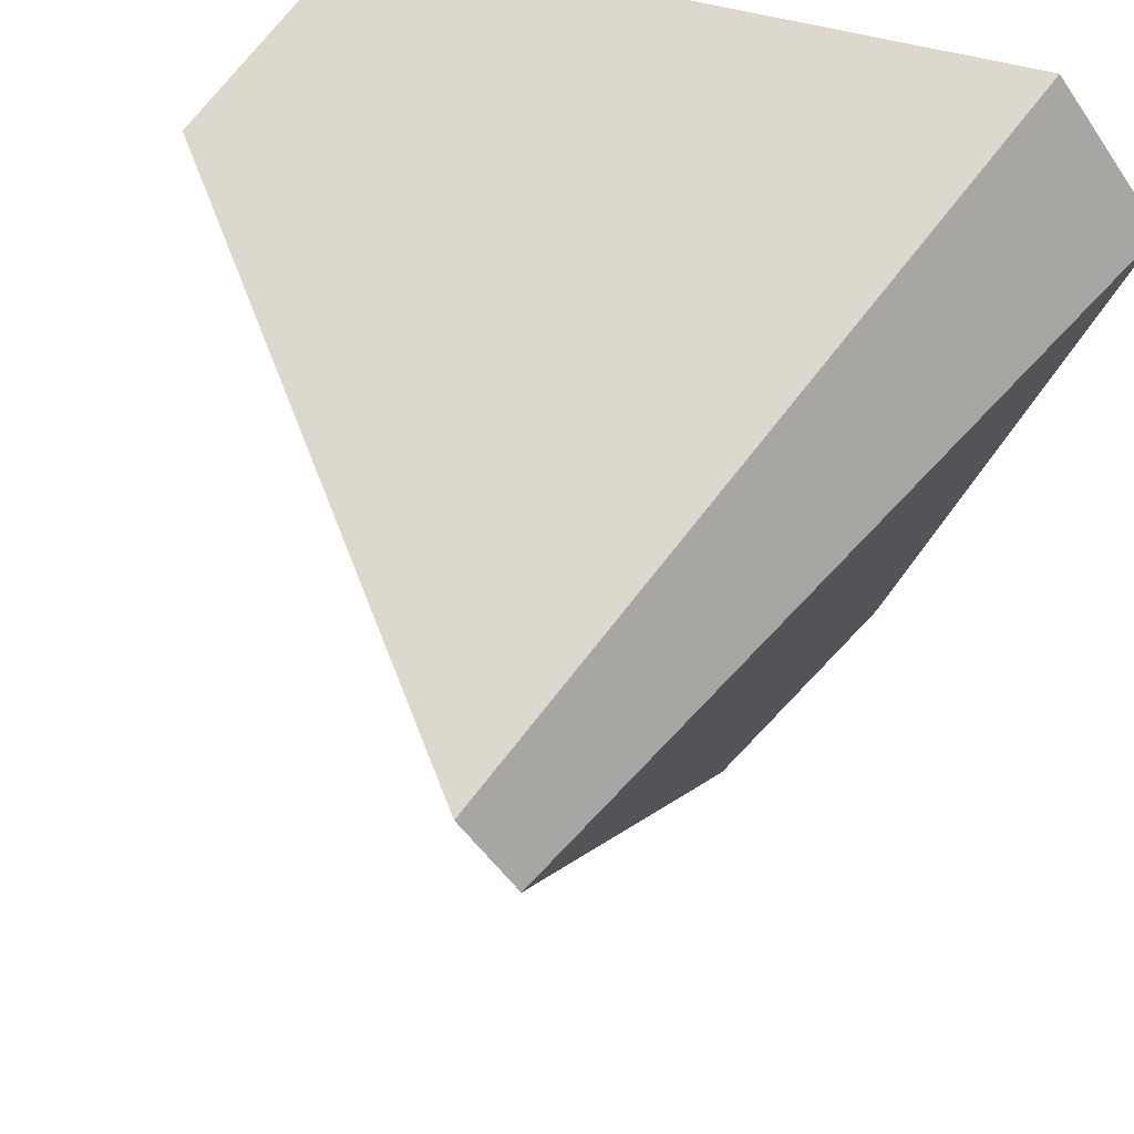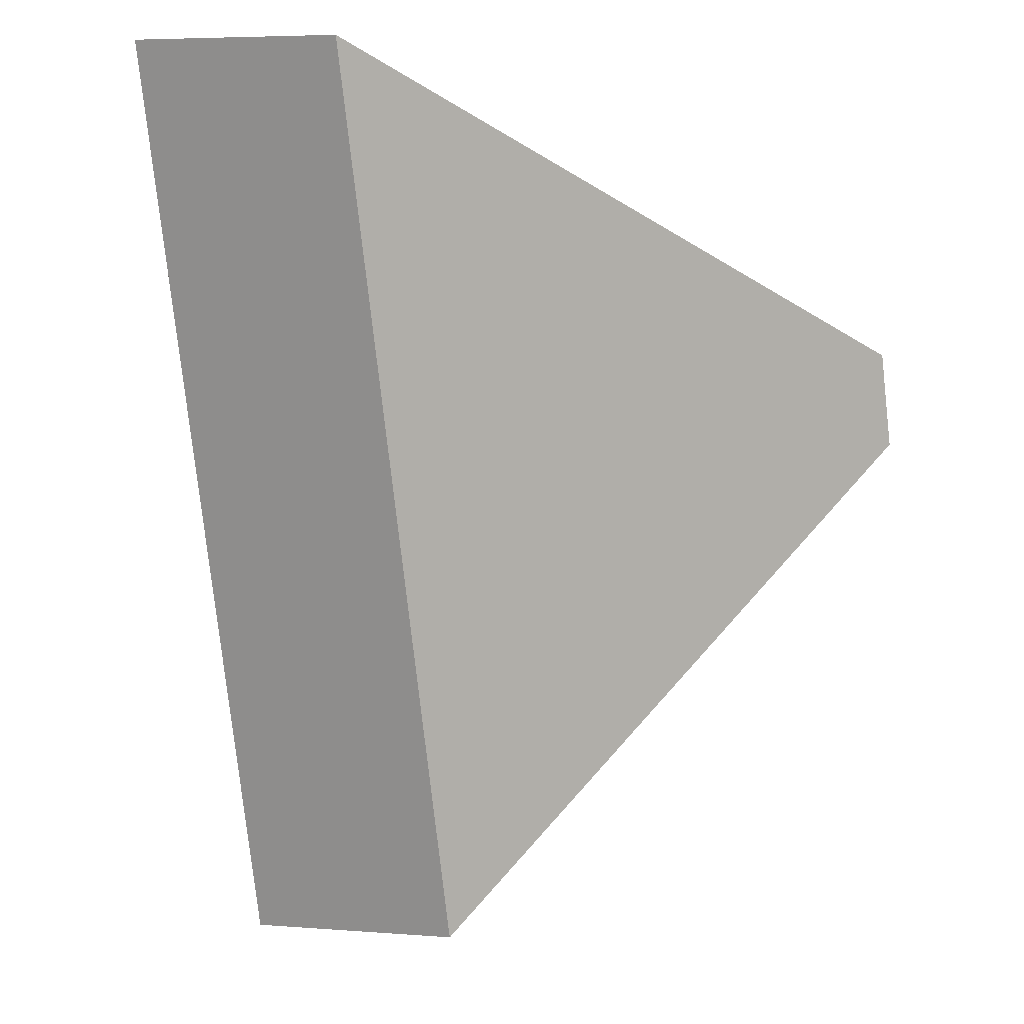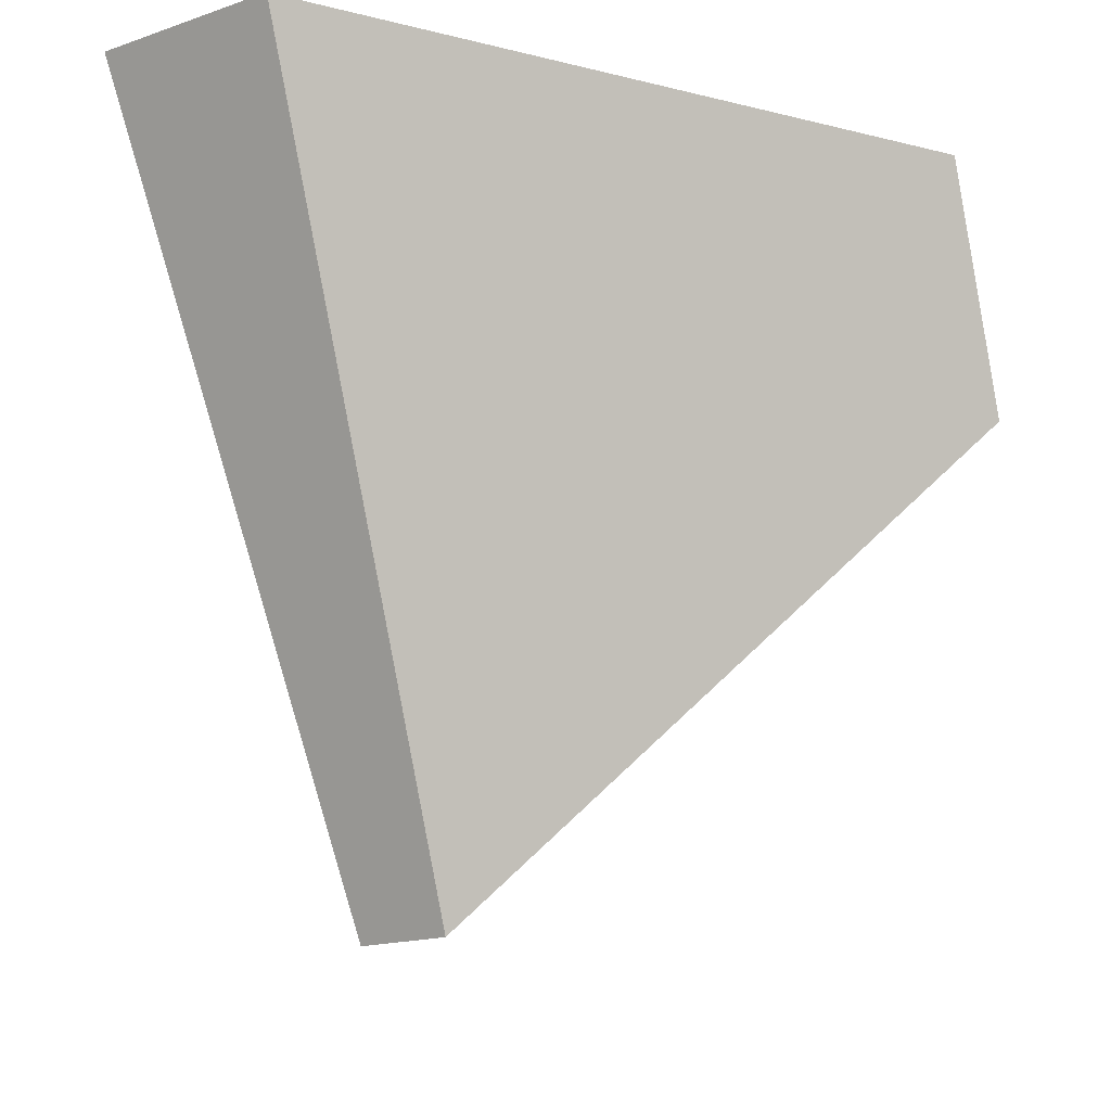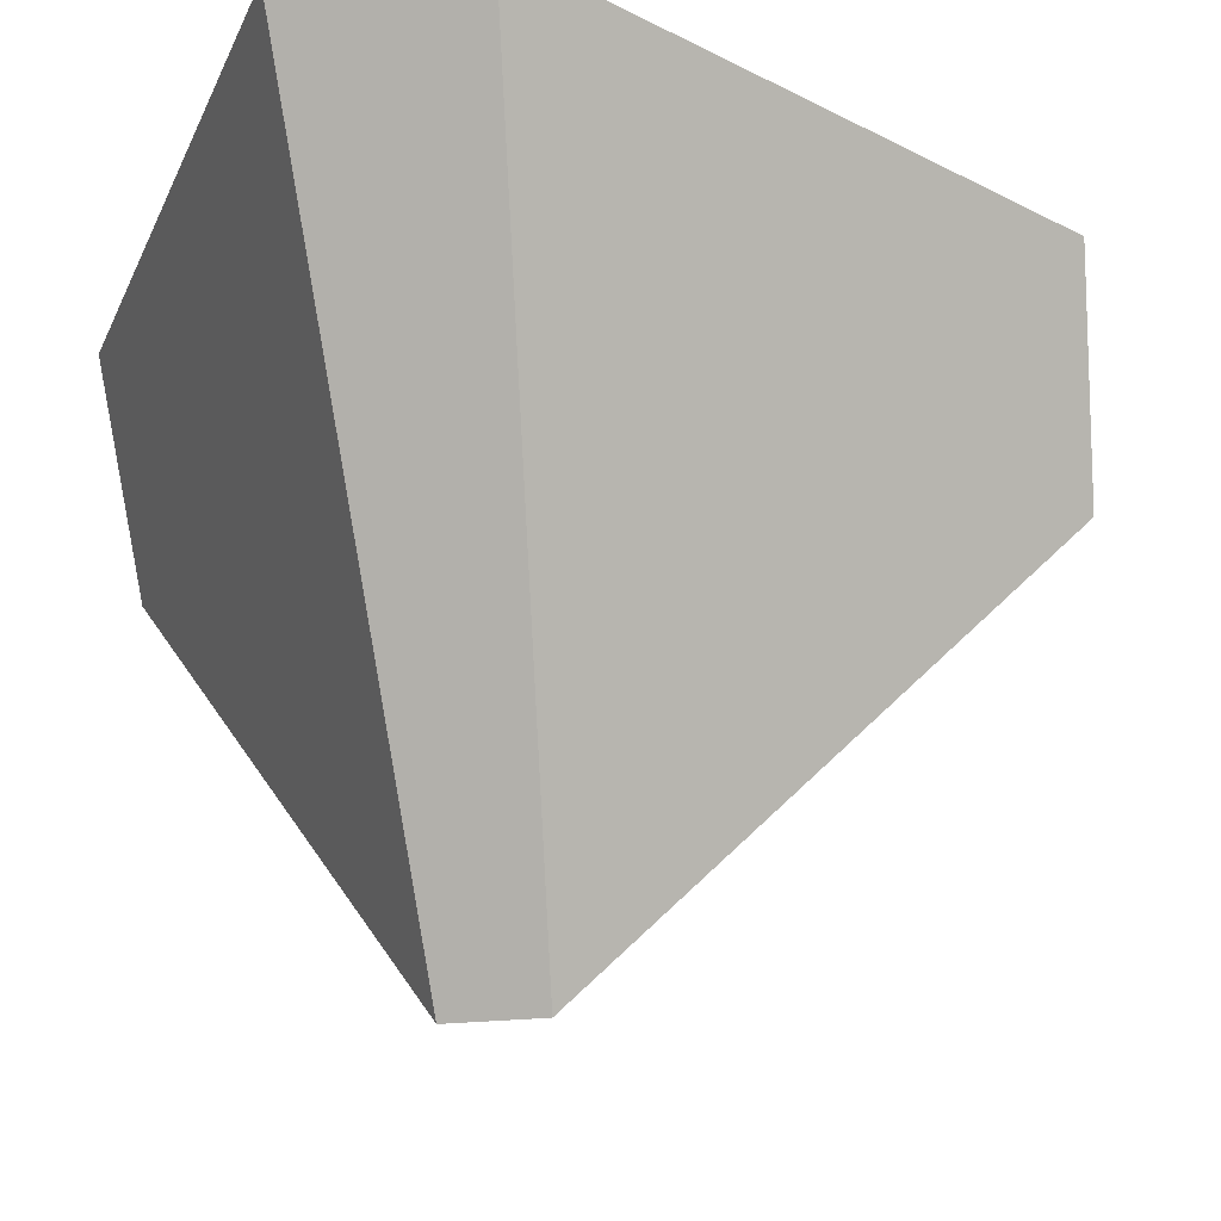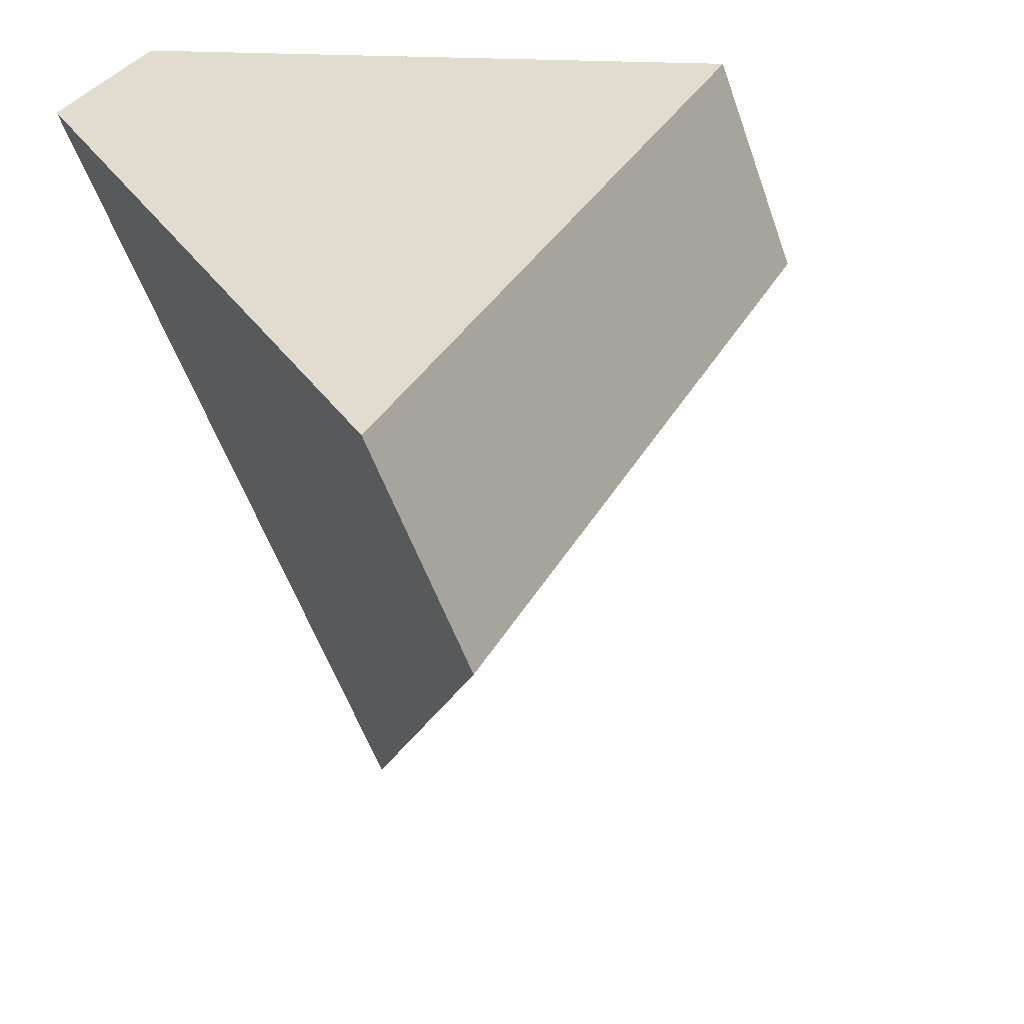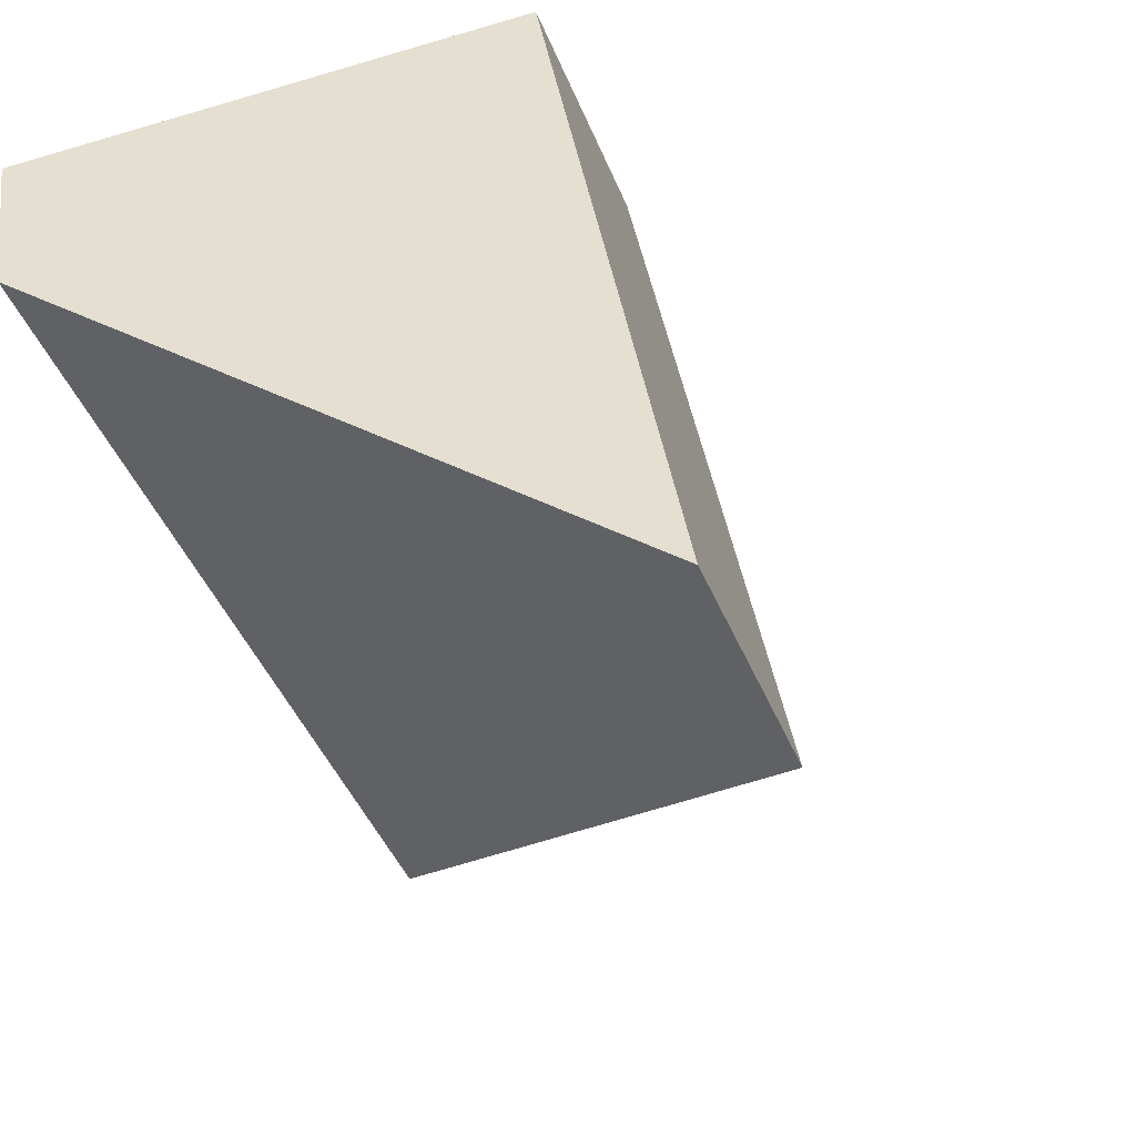
<metadata>
{"format":"obj","ext":"obj","renderer":"f3d","projection":"perspective","resolution":1024,"background":"white","views":[{"elev":54.0,"azim":23.8,"up":"+Z"},{"elev":-23.4,"azim":-78.4,"up":"+Z"},{"elev":-15.3,"azim":88.9,"up":"+Y"},{"elev":-17.0,"azim":68.7,"up":"+Y"},{"elev":31.3,"azim":165.9,"up":"+Y"},{"elev":37.7,"azim":135.1,"up":"+Y"}]}
</metadata>
<code>
v -0.9097 0.1791 -0.4852
v -0.7406 0.01435 -0.537
v -0.6613 0.2833 -0.4558
v -0.8862 0.2585 -0.4612
v -0.6208 0.284 -0.5096
v -0.6875 0.262 -0.7257
v -0.7171 0.1818 -0.7419
v -0.7203 0.01463 -0.5641
f 1 2 3
f 1 3 4
f 4 3 5
f 4 5 6
f 7 6 5
f 7 5 8
f 8 2 1
f 8 1 7
f 1 4 6
f 1 6 7
f 2 8 5
f 2 5 3

</code>
